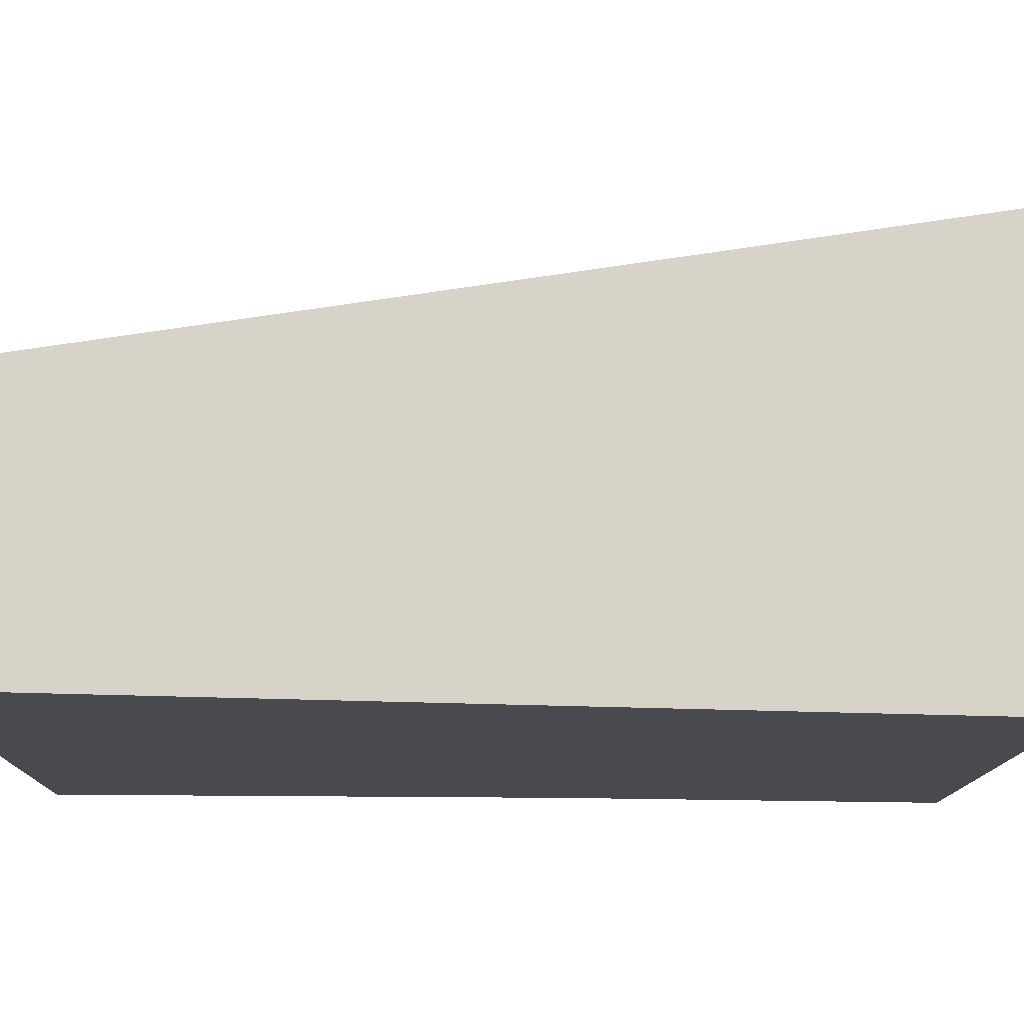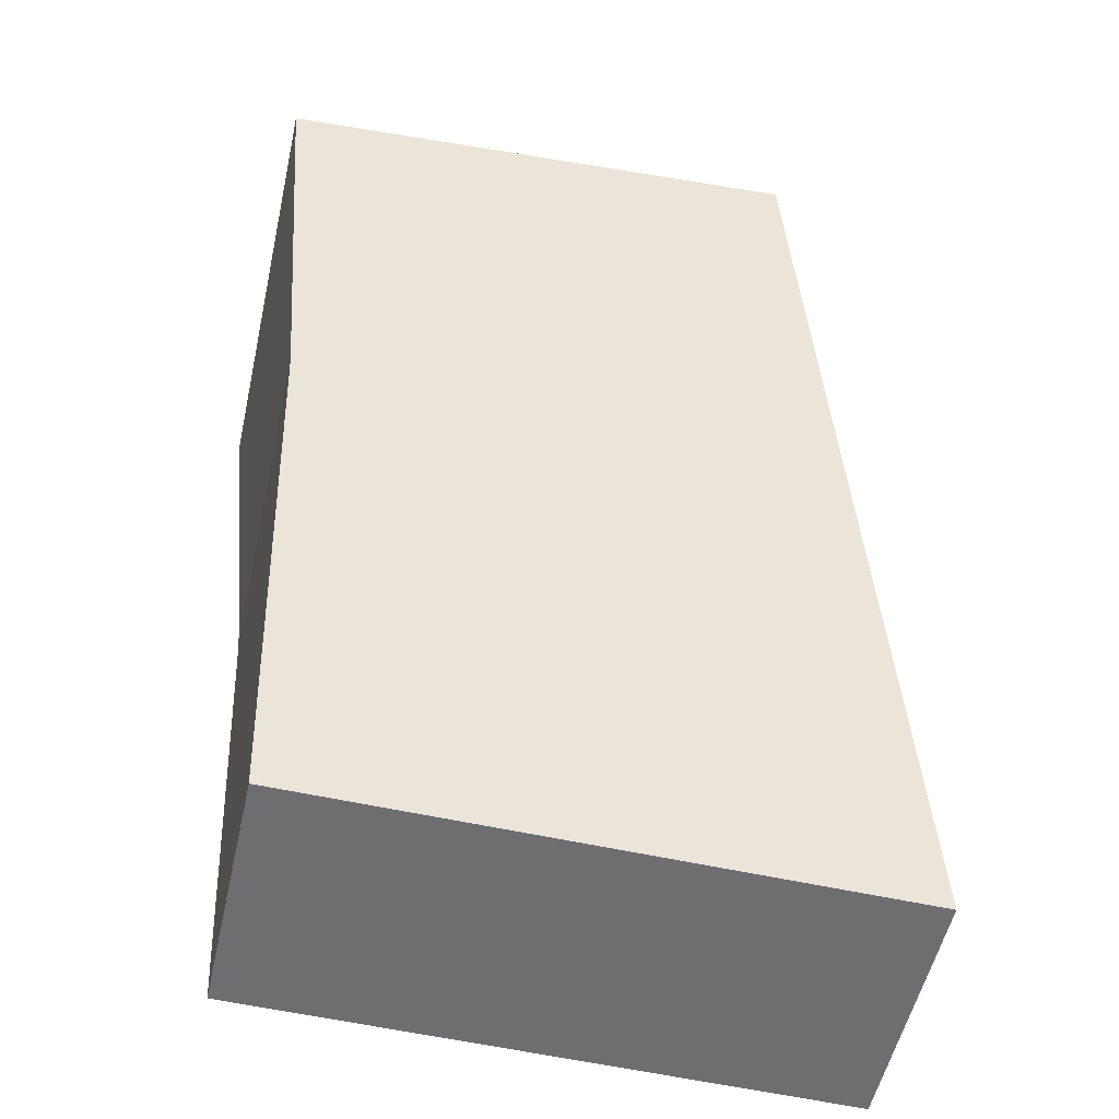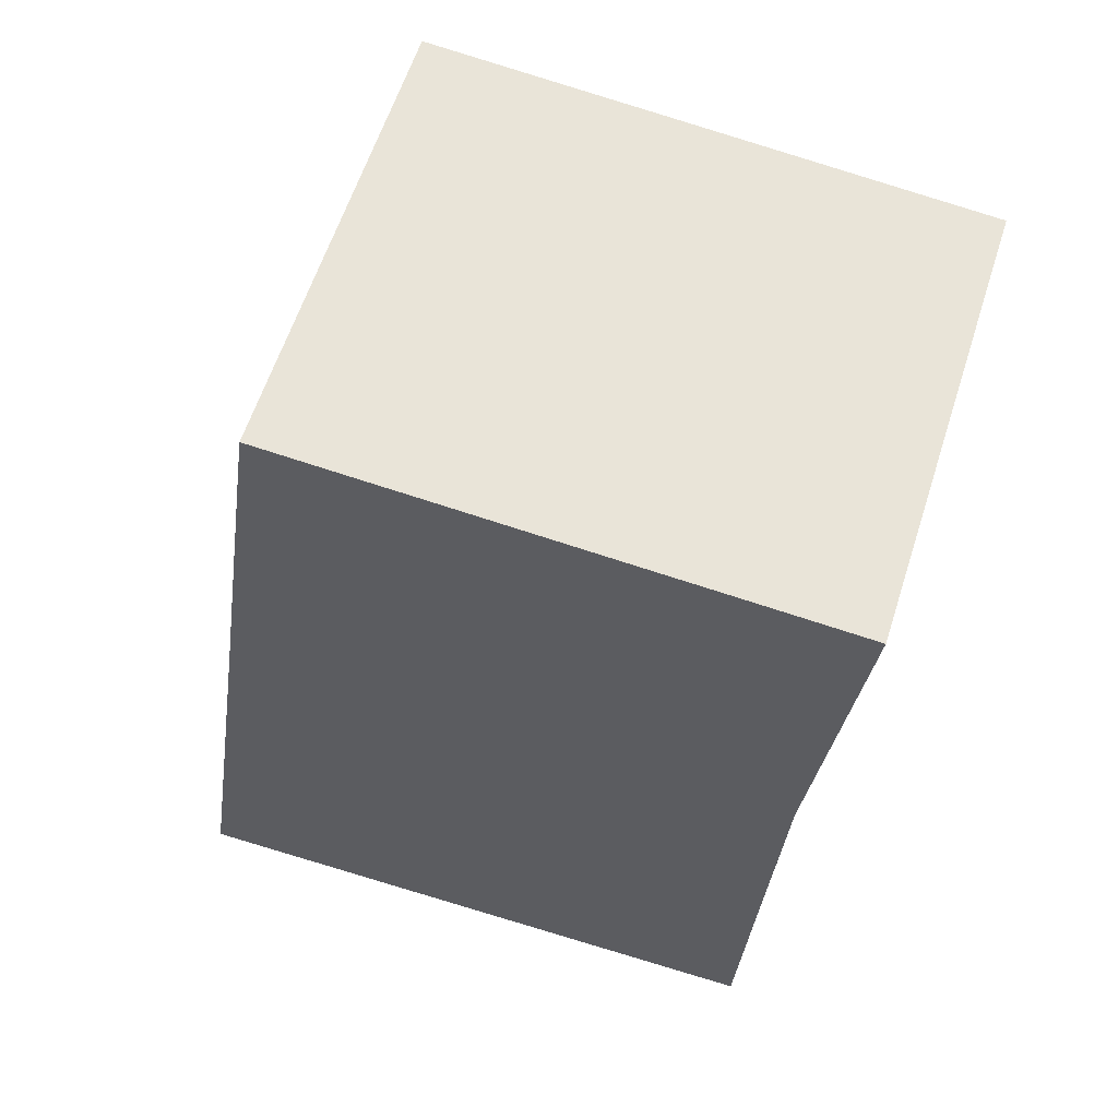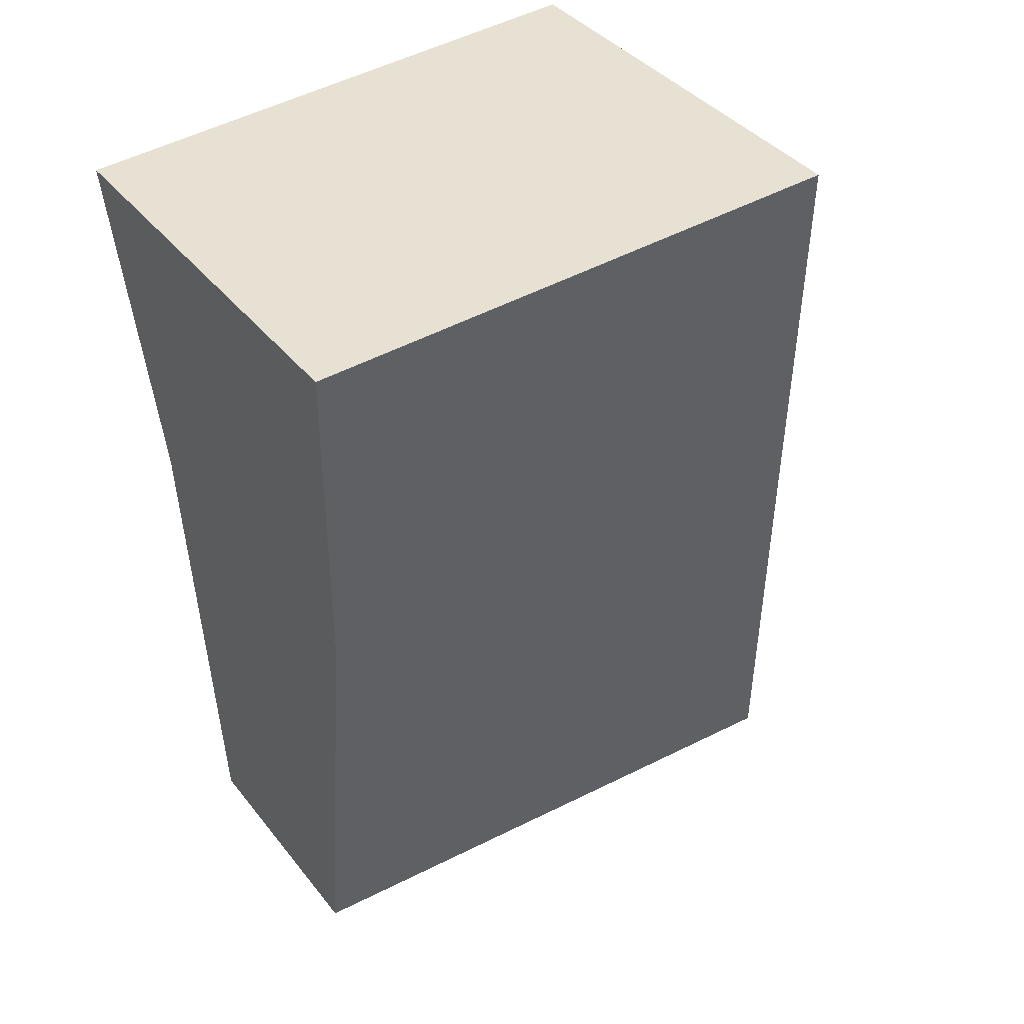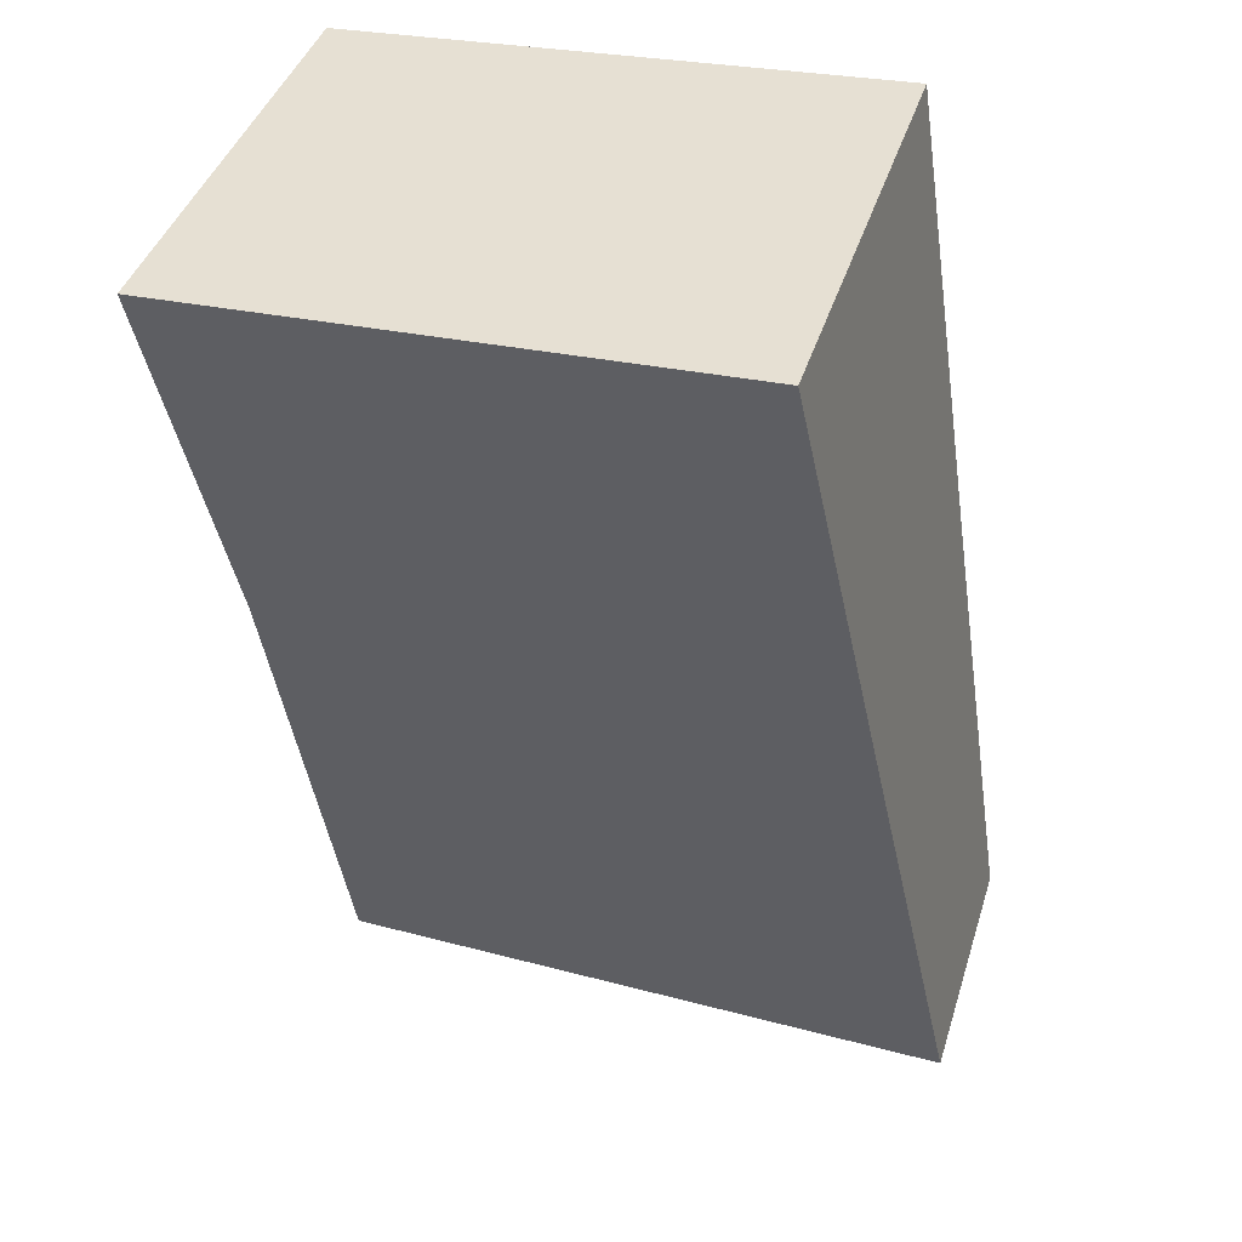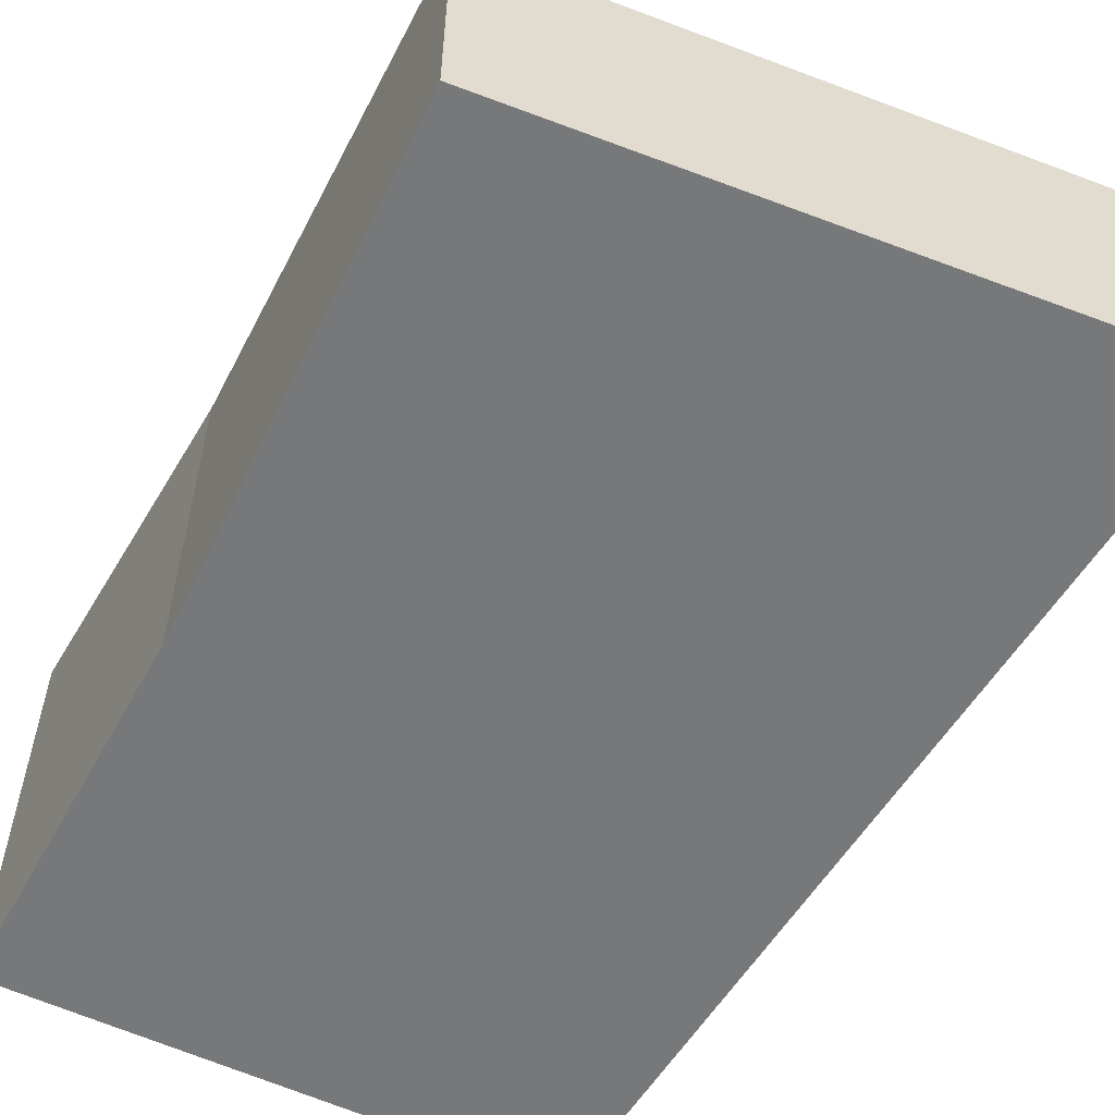
<metadata>
{"format":"obj","ext":"obj","renderer":"f3d","projection":"perspective","resolution":1024,"background":"white","views":[{"elev":-13.6,"azim":-89.7,"up":"+Y"},{"elev":-54.3,"azim":167.4,"up":"+Z"},{"elev":60.9,"azim":17.8,"up":"+Z"},{"elev":38.3,"azim":146.4,"up":"+Z"},{"elev":41.5,"azim":-163.1,"up":"+Z"},{"elev":-57.3,"azim":157.5,"up":"+Y"}]}
</metadata>
<code>
v  4.315 2.423 3.49
v  0.95 2.981 6.234
v  4.587 2.922 6.003
v  4.198 2.004 1.381
v  4.126 1.744 0.074
v  3.999 1.744 0.072
v  0.517 2.413 3.373
v  0 1.744 1.068e-16
v  4.126 -4.531e-18 0.074
v  0 0 0
v  3.999 -4.409e-18 0.072
v  0.517 -2.065e-16 3.373
v  0.95 -3.817e-16 6.234
v  4.587 -3.676e-16 6.003
v  4.315 -2.137e-16 3.49
v  4.198 -8.456e-17 1.381
g defaultobject
f 1 2 3
f 2 1 4
f 2 4 5
f 2 5 6
f 2 6 7
f 7 6 8
f 9 6 5
f 6 9 8
f 8 9 10
f 10 9 11
f 10 7 8
f 7 10 12
f 7 12 2
f 2 12 13
f 13 3 2
f 3 13 14
f 14 1 3
f 1 14 15
f 15 4 1
f 4 15 5
f 5 15 16
f 5 16 9
f 11 12 10
f 12 11 9
f 12 9 16
f 12 16 15
f 12 15 13
f 13 15 14

</code>
